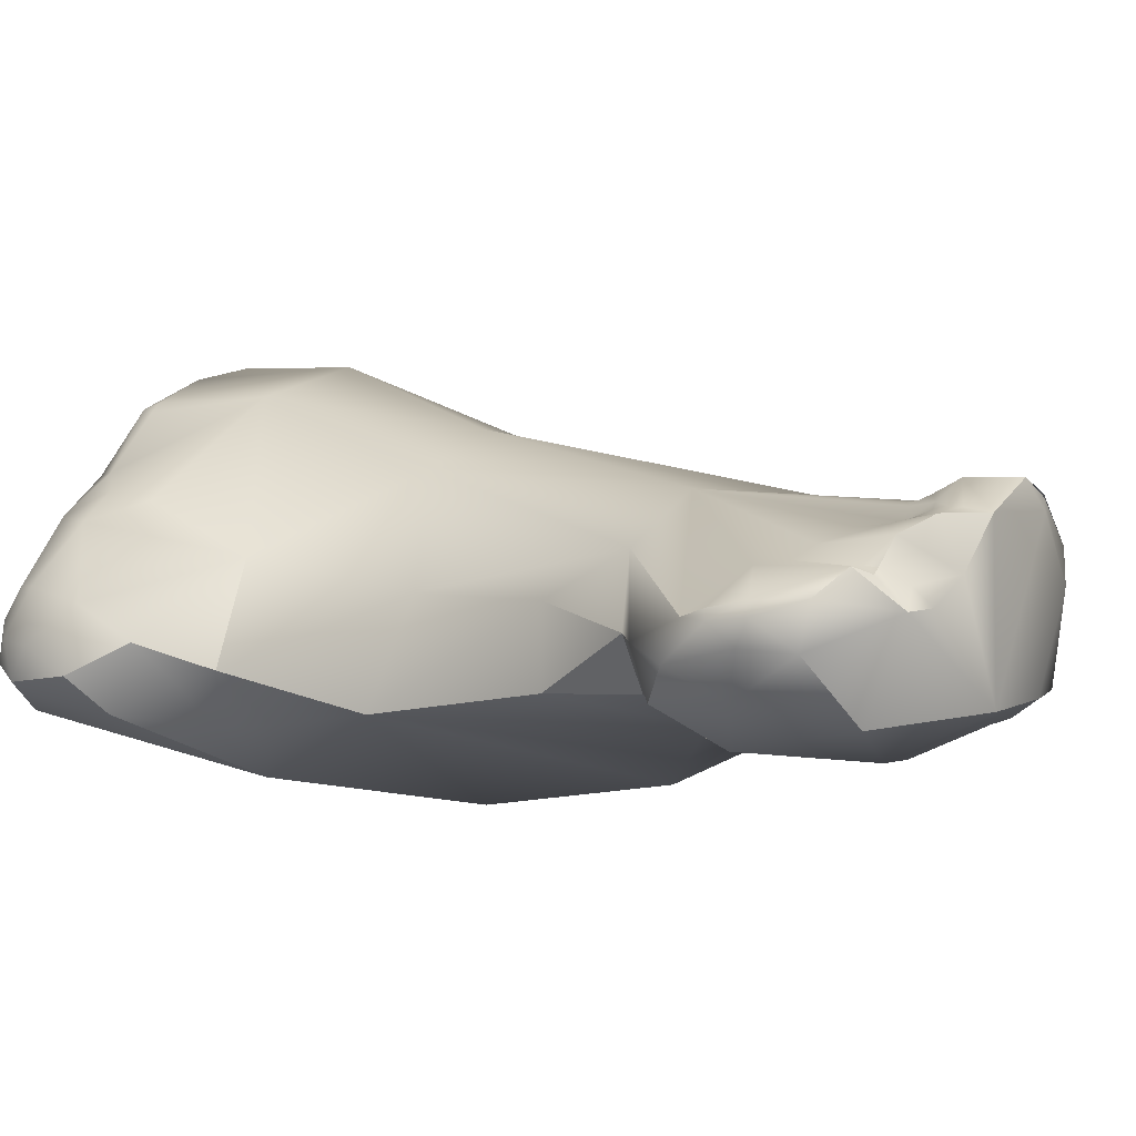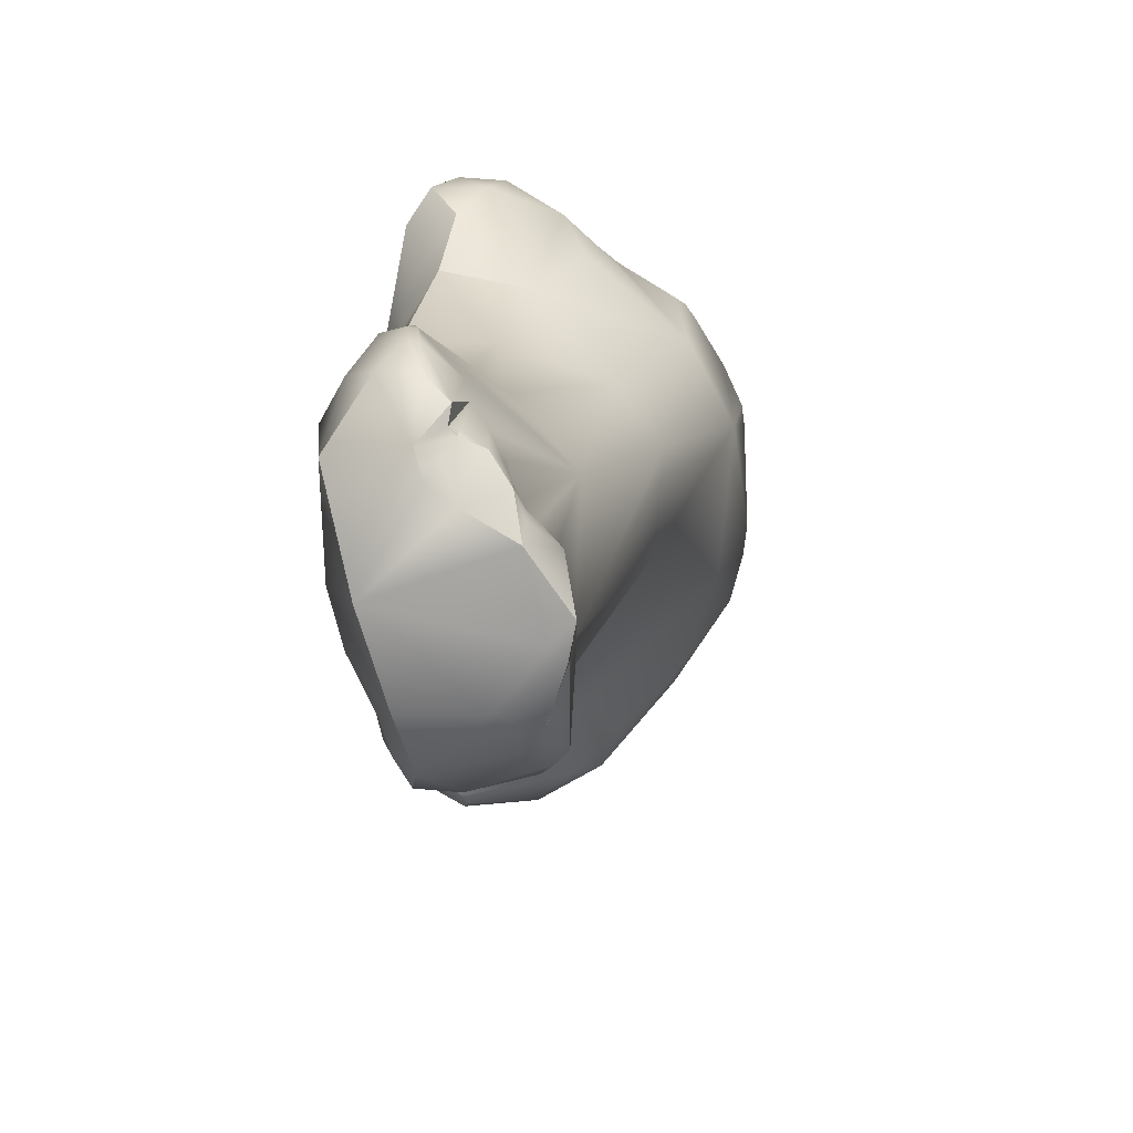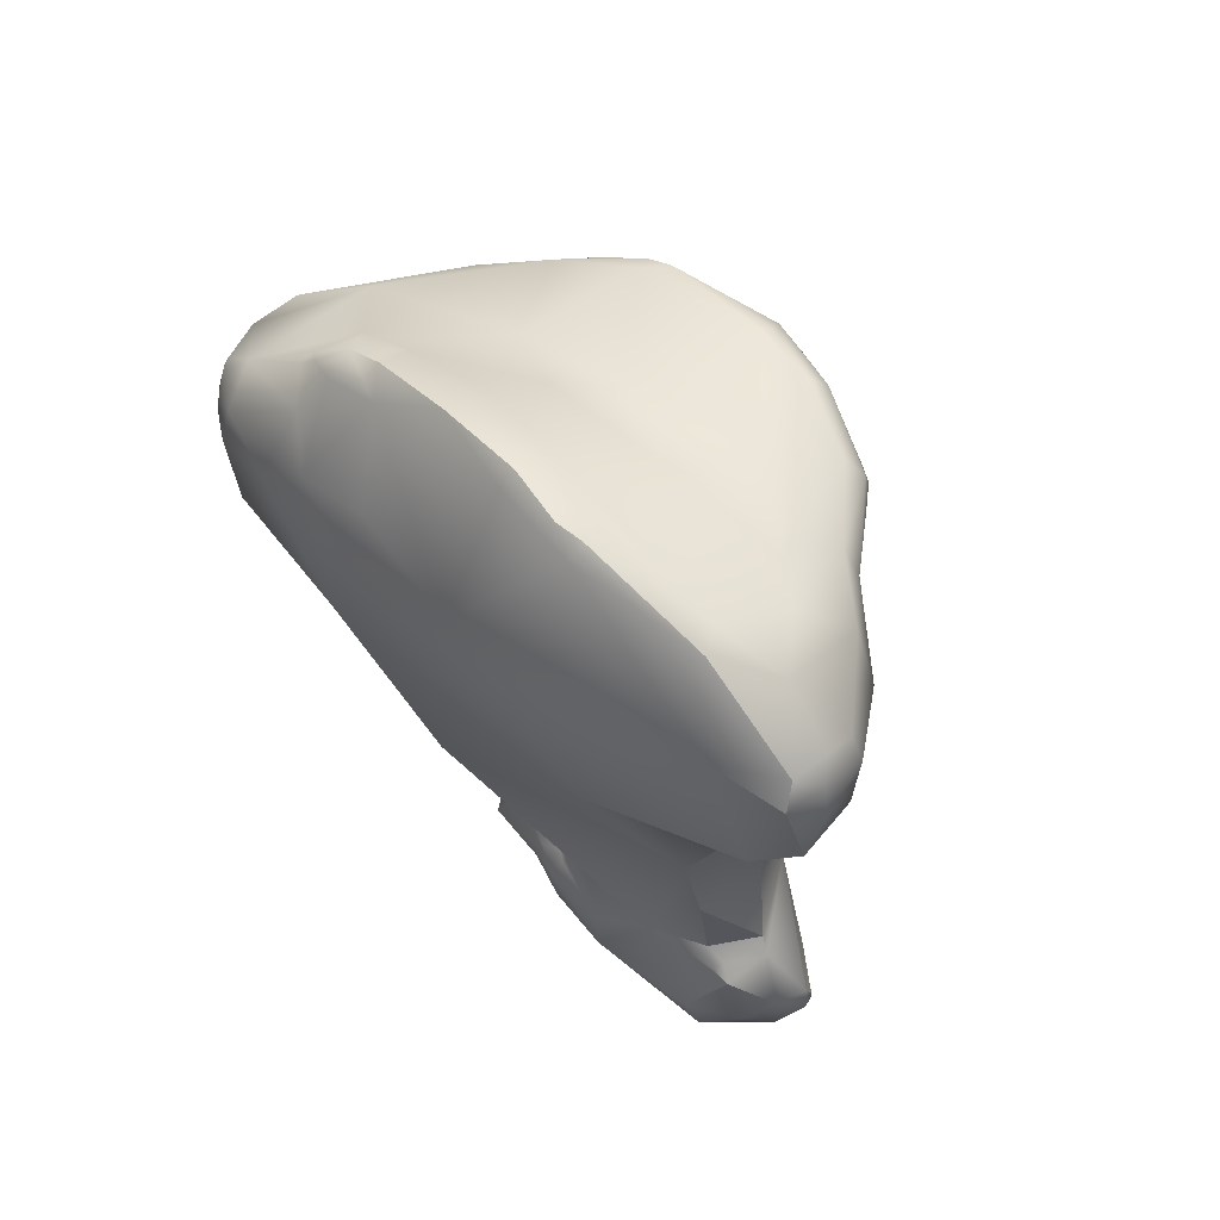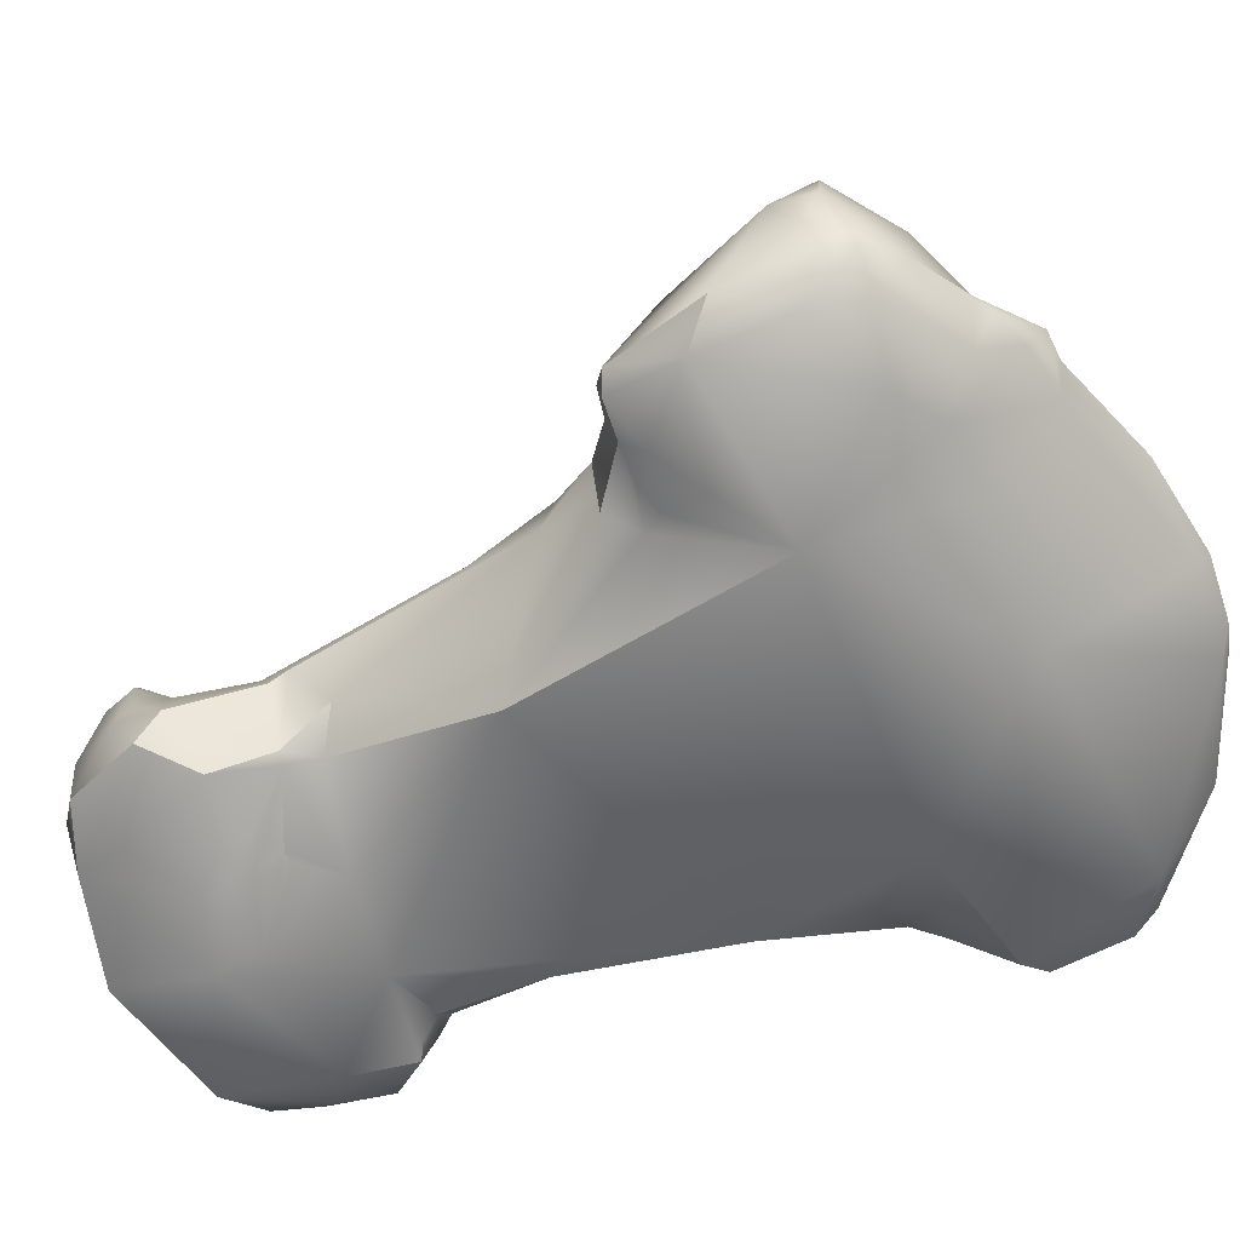
<metadata>
{"format":"obj","ext":"obj","renderer":"f3d","projection":"perspective","resolution":1024,"background":"white","views":[{"elev":-6.9,"azim":-64.4,"up":"+Z"},{"elev":-65.2,"azim":-83.4,"up":"+Y"},{"elev":72.4,"azim":-135.7,"up":"+Y"},{"elev":-62.0,"azim":98.8,"up":"+Z"}]}
</metadata>
<code>
v -90.55 -226.6 -0.5272
v -90.1 -225.5 -2.801
v -91.7 -224.8 -1.376
v -91.72 -225.1 -0.3012
v -91.11 -225.7 0.367
v -90.67 -226 0.2286
v -91.08 -223.1 -2.239
v -89.76 -222.5 -3.115
v -91.87 -223.5 -1.229
v -92.06 -223.9 -0.6469
v -92.06 -223 -0.6847
v -91.87 -222.4 -0.5538
v -91.98 -223.9 -0.2987
v -91.98 -222.9 -0.4063
v -90.81 -223.5 0.542
v -90.32 -221 -2.133
v -89.75 -220.8 -2.126
v -89.9 -220.7 -1.842
v -89.29 -220.4 -1.855
v -91.58 -221.8 -1.467
v -90.56 -220.7 -0.8708
v -90.17 -220.3 -0.6401
v -90.33 -208.3 -0.3603
v -89.45 -208.9 -1.25
v -90.79 -206.8 -1.098
v -89.92 -207.5 -1.928
v -90.66 -205.6 -0.3542
v -90.66 -207.1 0.5456
v -90.11 -204.9 -1.116
v -90.28 -204.7 -0.1273
v -89.78 -204.2 -0.6367
v -87.27 -227.4 -2.299
v -89.82 -226.9 -0.3926
v -89.32 -227.4 0.3108
v -89.4 -226.9 1.553
v -88.77 -227.2 1.742
v -88.8 -226.9 1.787
v -86.57 -224.7 -3.256
v -90.18 -226.6 0.03002
v -90.42 -226 0.3975
v -90.45 -225.7 0.4574
v -90.15 -226.3 1.075
v -89.93 -224.5 1.009
v -89.61 -226 1.378
v -89.42 -225.2 1.376
v -89.31 -226.3 1.498
v -88.83 -226.6 1.721
v -88.63 -225.9 1.539
v -86.22 -223.6 -2.941
v -90.53 -224.2 0.6284
v -87.71 -221.2 -2.473
v -89.07 -220 1.278
v -88.79 -217.8 -1.713
v -89.08 -217.9 0.2514
v -88.34 -213.2 -2.008
v -88.52 -214.6 0.6383
v -87.84 -210.5 -2.133
v -88.41 -210.1 1.7
v -85.92 -209.2 -3.216
v -88.74 -209.6 -1.464
v -87.95 -209.1 -2.236
v -89.19 -209.8 -0.9617
v -90.39 -205.6 1.035
v -89.35 -206.2 2.616
v -88.29 -204.2 -1.631
v -89.88 -204.5 0.3617
v -88.34 -203.5 0.6958
v -89.94 -204.9 1.1
v -86.91 -202.7 -0.3167
v -84.47 -227.5 -1.848
v -88.41 -227.8 1.641
v -87.86 -226.9 2.485
v -86.07 -228.2 1.945
v -86.54 -227.9 2.614
v -83.66 -226.2 -2.317
v -88.53 -226.6 1.924
v -88.04 -226.3 2.155
v -88.13 -225.9 1.923
v -87.93 -226 2.07
v -87.91 -225.7 2.042
v -87.17 -225.9 2.15
v -83.67 -224 -2.783
v -84.78 -224.6 -3.093
v -84.34 -223.4 -2.919
v -84.57 -222.9 -2.578
v -84.58 -222.7 -2.43
v -84.25 -222.8 -2.394
v -83.61 -223.4 -2.686
v -83.75 -223 -2.576
v -85.12 -221.5 -2.351
v -86.96 -220.6 2.793
v -88.45 -207.5 3.16
v -88.31 -206.3 3.497
v -87.51 -205.7 4.072
v -87.26 -203.9 2.05
v -85.97 -204.4 3.093
v -88.41 -205 2.939
v -86.94 -205 4.094
v -86.58 -202.8 0.344
v -82.76 -227.3 -1.532
v -84.56 -228.1 0.5212
v -83.67 -227.9 1.494
v -83.26 -227.7 0.8606
v -85.66 -228 2.359
v -82.73 -226.3 -2.13
v -81.41 -225.5 -1.902
v -81.05 -224.9 -1.274
v -81.56 -226.2 -0.6431
v -84.46 -224.4 2.354
v -82.62 -225.1 1.395
v -84.98 -226.5 2.425
v -81.98 -224 -2.629
v -82.3 -222.5 -2.085
v -82.04 -222.5 -1.93
v -82.44 -224 1.378
v -82.33 -221.6 -2.01
v -81.39 -221.3 -1.241
v -81.01 -217.5 -3.357
v -86.78 -213.9 3.672
v -84.93 -214.3 4.884
v -86.05 -209.1 5.882
v -81.61 -206.3 -2.849
v -86.31 -206 5.688
v -86.07 -206 5.959
v -86.04 -205.6 5.846
v -85.7 -206.1 6.177
v -85.52 -205.2 5.679
v -83.23 -204.3 2.543
v -81.28 -202.8 -0.6616
v -81.29 -202.5 -0.2074
v -83.5 -202.5 -0.8916
v -83.5 -202.2 -0.4067
v -82.78 -202.2 -0.5069
v -82.61 -202.4 0.0603
v -82.61 -202.7 0.548
v -81.47 -225.7 -0.07752
v -81.93 -225.4 1.065
v -81.6 -225.1 0.2363
v -81.88 -225.1 0.747
v -82.07 -225.1 0.9913
v -81.73 -226 1.208
v -81.75 -225.5 0.8354
v -82.38 -226.9 1.476
v -82.75 -226.9 2.03
v -81.87 -226 1.475
v -81.57 -223.1 0.426
v -81.35 -222.8 -0.1602
v -81.28 -222.4 0.2152
v -80.04 -218.3 1.501
v -78.21 -216.3 -1.002
v -82.42 -215.8 4.326
v -77.69 -214 -2.851
v -77.25 -213.6 -2.926
v -77.42 -214.9 -2.181
v -78.17 -211 -3.653
v -83.56 -209.9 6.968
v -78.01 -208.2 -2.891
v -78.26 -207.1 -2.265
v -81 -205.5 3.831
v -83.94 -205.8 6.928
v -83.6 -205.4 6.557
v -78.92 -203.5 -0.04294
v -80.89 -203.1 0.8231
v -83.91 -205 4.567
v -78.24 -216 0.3883
v -76.68 -214 -2.745
v -75.84 -213.7 -2.988
v -75.82 -214.3 -2.432
v -75.65 -214.5 -1.594
v -74.9 -214.5 -2.189
v -74.82 -214.6 -1.771
v -76.99 -215 -0.6455
v -73.98 -212.7 -2.997
v -75.31 -208.9 -2.909
v -76.4 -207.7 -2.476
v -75.37 -207 -1.574
v -75.73 -205.9 -0.7493
v -76.64 -205.8 0.9957
v -77.81 -206.7 3.263
v -82.81 -206.5 7.355
v -81.94 -205.6 6.793
v -82.04 -206.1 7.385
v -77.1 -205.3 -0.5928
v -76.57 -205.2 0.1394
v -75.75 -205.4 -0.0312
v -78.55 -204.3 1.016
v -79.56 -205.3 2.44
v -74.4 -214.4 -1.866
v -74.4 -213.2 1.09
v -76.67 -213.3 1.678
v -73 -212.1 -2.287
v -74.76 -212.2 2.018
v -74.87 -211.5 2.69
v -79.2 -211 6.032
v -73.44 -210.3 -2.688
v -72.94 -210.1 -2.319
v -73.6 -208.8 -2.36
v -72.98 -209.4 -2.231
v -72.56 -209.7 -1.843
v -72.65 -209.1 -1.711
v -72.38 -209.4 -1.45
v -72.47 -209.1 -1.343
v -72.26 -210 -1.202
v -75.98 -210.3 4.595
v -76.59 -208 5.548
v -77.16 -208.3 6.377
v -73.26 -208.1 -1.259
v -74.97 -206.5 -0.5329
v -74.63 -206.9 -0.7185
v -74.69 -206.8 -0.3369
v -75.16 -206.8 0.8014
v -79.24 -207.5 7.15
v -79.01 -207 7.024
v -78.4 -207.8 6.919
v -78.46 -207.1 6.441
v -78.34 -207.4 6.893
v -73.48 -211.3 1.949
v -72.18 -210.7 -0.1681
v -72.02 -209.7 -0.2404
v -72.25 -209.6 1.036
v -74.96 -209.1 4.427
v -74.03 -207.9 2.001
v -90.55 -226.6 -0.5272
v -90.1 -225.5 -2.801
v -91.11 -225.7 0.367
v -91.11 -225.7 0.367
v -90.67 -226 0.2286
v -90.67 -226 0.2286
v -91.87 -222.4 -0.5538
v -90.32 -221 -2.133
v -90.32 -221 -2.133
v -89.29 -220.4 -1.855
v -90.17 -220.3 -0.6401
v -90.17 -220.3 -0.6401
v -89.92 -207.5 -1.928
v -87.27 -227.4 -2.299
v -89.4 -226.9 1.553
v -90.42 -226 0.3975
v -90.42 -226 0.3975
v -90.15 -226.3 1.075
v -88.79 -217.8 -1.713
v -88.34 -213.2 -2.008
v -89.19 -209.8 -0.9617
v -89.19 -209.8 -0.9617
v -84.47 -227.5 -1.848
v -88.41 -227.8 1.641
v -88.41 -227.8 1.641
v -86.54 -227.9 2.614
v -86.54 -227.9 2.614
v -87.93 -226 2.07
v -84.25 -222.8 -2.394
v -85.56 -228 2.304
v -85.66 -228 2.359
v -81.41 -225.5 -1.902
v -81.05 -224.9 -1.274
v -81.98 -224 -2.629
v -82.04 -222.5 -1.93
v -82.33 -221.6 -2.01
v -81.39 -221.3 -1.241
v -81.01 -217.5 -3.357
v -82.75 -226.9 2.03
v -81.87 -226 1.475
v -81.35 -222.8 -0.1602
v -81.28 -222.4 0.2152
v -80.04 -218.3 1.501
v -77.42 -214.9 -2.181
v -78.92 -203.5 -0.04294
v -75.65 -214.5 -1.594
v -74.82 -214.6 -1.771
v -76.99 -215 -0.6455
v -76.99 -215 -0.6455
v -76.57 -205.2 0.1394
v -74.4 -214.4 -1.866
v -74.4 -214.4 -1.866
v -73 -212.1 -2.287
v -72.25 -209.6 1.036
v -74.96 -209.1 4.427
v -91.11 -225.7 0.367
v -91.98 -222.9 -0.4063
v -89.29 -220.4 -1.855
v -90.33 -208.3 -0.3603
v -90.79 -206.8 -1.098
v -90.79 -206.8 -1.098
v -90.11 -204.9 -1.116
v -90.11 -204.9 -1.116
v -89.78 -204.2 -0.6367
v -90.53 -224.2 0.6284
v -88.79 -217.8 -1.713
v -86.91 -202.7 -0.3167
v -82.76 -227.3 -1.532
v -81.41 -225.5 -1.902
v -81.29 -202.5 -0.2074
v -83.5 -202.2 -0.4067
v -82.78 -202.2 -0.5069
v -75.82 -214.3 -2.432
v -74.9 -214.5 -2.189
v -77.16 -208.3 6.377
v -79.01 -207 7.024
v -78.34 -207.4 6.893
v -90.17 -220.3 -0.6401
g grp1
f 32 33 1
f 38 2 8
f 2 3 7
f 7 3 9
f 224 1 3
f 1 224 32
f 3 10 9
f 10 3 4
f 4 13 10
f 5 13 4
f 3 1 4
f 1 225 4
f 15 13 5
f 226 223 6
f 227 50 278
f 33 39 223
f 39 40 223
f 223 40 6
f 238 41 228
f 41 287 228
f 15 5 287
f 8 2 7
f 10 11 9
f 11 12 20
f 9 11 20
f 9 20 7
f 13 14 11
f 10 13 11
f 11 14 12
f 20 12 21
f 13 15 279
f 15 229 279
f 15 91 229
f 7 16 8
f 18 230 21
f 231 51 8
f 51 231 17
f 17 230 18
f 17 19 51
f 17 18 19
f 21 19 18
f 22 19 21
f 7 20 16
f 20 21 230
f 12 52 21
f 233 21 52
f 52 229 91
f 234 53 232
f 300 54 288
f 61 60 24
f 26 61 24
f 61 26 59
f 26 24 23
f 58 28 281
f 62 24 60
f 62 23 24
f 235 65 59
f 26 23 25
f 281 28 282
f 283 29 235
f 28 27 282
f 282 27 284
f 28 63 27
f 30 27 63
f 63 68 30
f 27 30 284
f 284 30 31
f 235 29 65
f 65 285 286
f 30 66 31
f 68 66 30
f 38 70 236
f 32 34 33
f 35 42 34
f 32 71 34
f 246 35 34
f 36 237 247
f 36 37 237
f 37 47 237
f 47 46 237
f 36 247 72
f 72 37 36
f 72 76 37
f 76 47 37
f 236 2 38
f 34 39 33
f 40 39 34
f 240 43 41
f 239 240 41
f 287 41 43
f 40 34 42
f 44 43 240
f 44 45 43
f 45 91 43
f 240 237 44
f 48 44 46
f 46 44 237
f 44 48 45
f 48 91 45
f 46 47 48
f 48 76 78
f 47 76 48
f 51 38 8
f 49 38 51
f 38 49 84
f 90 49 51
f 43 91 287
f 91 15 287
f 54 233 52
f 280 241 51
f 56 54 52
f 118 90 51
f 55 118 51
f 51 241 55
f 288 54 242
f 119 56 52
f 54 56 242
f 119 58 56
f 57 59 55
f 62 60 57
f 242 56 243
f 55 62 57
f 243 56 58
f 61 57 60
f 59 57 61
f 244 58 281
f 122 59 65
f 63 28 64
f 68 63 64
f 64 28 58
f 92 64 58
f 93 64 92
f 31 66 67
f 69 65 286
f 31 67 289
f 99 289 67
f 66 68 67
f 68 64 97
f 97 67 68
f 245 101 32
f 100 101 245
f 101 73 32
f 73 71 32
f 247 74 72
f 73 248 71
f 249 111 72
f 75 83 82
f 75 82 112
f 38 83 70
f 75 70 83
f 70 75 105
f 78 91 48
f 77 78 76
f 77 79 78
f 79 80 78
f 80 91 78
f 76 72 77
f 72 81 77
f 81 250 77
f 81 80 250
f 81 91 80
f 72 111 81
f 109 81 111
f 84 88 82
f 82 88 112
f 84 83 38
f 85 84 49
f 83 84 82
f 85 49 86
f 90 86 49
f 84 85 87
f 86 87 85
f 251 86 90
f 88 84 89
f 87 89 84
f 87 113 89
f 113 251 90
f 89 113 88
f 116 90 118
f 91 119 52
f 120 119 91
f 121 58 119
f 155 59 122
f 55 59 155
f 121 93 92
f 121 92 58
f 121 94 93
f 93 97 64
f 94 97 93
f 67 95 99
f 95 128 99
f 95 67 97
f 97 98 95
f 98 97 94
f 65 131 122
f 131 65 69
f 131 69 132
f 289 99 293
f 100 103 101
f 290 70 105
f 101 103 102
f 144 104 102
f 102 252 101
f 253 261 111
f 143 102 103
f 143 144 102
f 101 252 73
f 111 249 253
f 252 248 73
f 105 75 112
f 105 106 290
f 106 105 112
f 291 107 108
f 100 291 108
f 100 108 103
f 103 108 143
f 108 107 136
f 136 107 138
f 109 111 110
f 88 113 112
f 114 112 113
f 114 113 116
f 255 256 257
f 255 254 256
f 146 107 147
f 138 107 146
f 255 257 263
f 263 257 148
f 109 110 115
f 115 151 109
f 116 117 114
f 113 90 116
f 259 148 257
f 109 91 81
f 259 258 260
f 91 109 120
f 260 155 152
f 55 155 118
f 120 121 119
f 155 122 157
f 121 123 94
f 125 94 123
f 98 94 125
f 123 121 124
f 125 123 124
f 96 98 127
f 125 127 98
f 126 124 121
f 126 125 124
f 161 96 127
f 156 126 121
f 156 160 126
f 160 125 126
f 161 127 160
f 125 160 127
f 95 96 128
f 128 96 164
f 96 95 98
f 122 131 129
f 129 131 133
f 130 294 134
f 133 292 129
f 133 131 132
f 99 134 293
f 293 134 294
f 135 134 99
f 135 99 128
f 143 108 141
f 108 136 141
f 136 138 141
f 141 138 142
f 142 138 139
f 142 137 145
f 142 139 137
f 139 140 137
f 137 140 110
f 138 115 139
f 140 139 115
f 115 110 140
f 143 141 262
f 110 145 137
f 141 142 145
f 262 144 143
f 145 111 261
f 110 111 145
f 138 146 115
f 146 147 264
f 264 149 146
f 115 146 151
f 146 265 151
f 150 259 260
f 150 148 259
f 149 264 150
f 165 149 150
f 154 260 152
f 154 150 260
f 150 154 172
f 265 165 151
f 109 151 120
f 168 154 152
f 168 152 166
f 166 152 153
f 153 152 155
f 153 155 167
f 121 120 156
f 156 151 194
f 158 175 157
f 122 158 157
f 128 164 159
f 96 161 164
f 180 182 160
f 156 180 160
f 181 164 161
f 182 161 160
f 163 186 162
f 183 129 267
f 184 183 267
f 186 272 162
f 163 135 128
f 187 163 128
f 129 292 267
f 162 130 163
f 130 134 163
f 163 134 135
f 165 150 172
f 170 167 173
f 153 167 166
f 166 167 168
f 169 295 296
f 168 167 170
f 295 169 270
f 296 171 169
f 296 188 171
f 273 170 173
f 273 173 191
f 266 295 270
f 268 189 271
f 190 165 172
f 189 190 271
f 167 155 173
f 165 190 194
f 194 151 165
f 120 151 156
f 155 157 175
f 174 173 155
f 155 175 174
f 174 175 176
f 195 173 174
f 174 176 197
f 194 212 156
f 209 207 176
f 183 158 122
f 175 158 183
f 177 175 183
f 175 177 176
f 176 177 208
f 208 177 185
f 187 128 159
f 178 187 179
f 187 159 179
f 159 164 181
f 215 159 181
f 182 180 156
f 181 161 182
f 212 213 182
f 156 212 182
f 181 182 298
f 183 122 129
f 184 185 183
f 185 177 183
f 272 178 185
f 187 186 163
f 186 178 272
f 178 186 187
f 268 269 189
f 275 218 274
f 189 274 218
f 269 274 189
f 275 203 218
f 192 193 190
f 189 217 192
f 190 189 192
f 204 190 193
f 204 193 217
f 190 204 194
f 275 173 195
f 275 195 196
f 198 196 195
f 203 275 199
f 199 275 196
f 198 199 196
f 174 197 195
f 197 198 195
f 198 200 199
f 197 200 198
f 197 207 200
f 203 199 201
f 199 200 201
f 200 202 201
f 207 202 200
f 203 201 219
f 201 202 219
f 202 207 219
f 204 206 194
f 214 194 206
f 221 222 205
f 216 297 205
f 214 212 194
f 206 299 214
f 207 197 176
f 210 207 209
f 176 208 209
f 210 208 185
f 210 209 208
f 185 211 210
f 210 211 207
f 211 185 178
f 222 207 211
f 211 179 222
f 179 211 178
f 215 179 159
f 179 215 205
f 205 222 179
f 298 215 181
f 299 212 214
f 215 298 216
f 212 299 213
f 215 216 205
f 217 193 192
f 189 218 217
f 217 277 204
f 203 219 218
f 218 219 220
f 207 222 219
f 219 222 276
f 218 220 217
f 206 204 277
f 222 221 276
f 277 217 220
f 221 205 297

</code>
